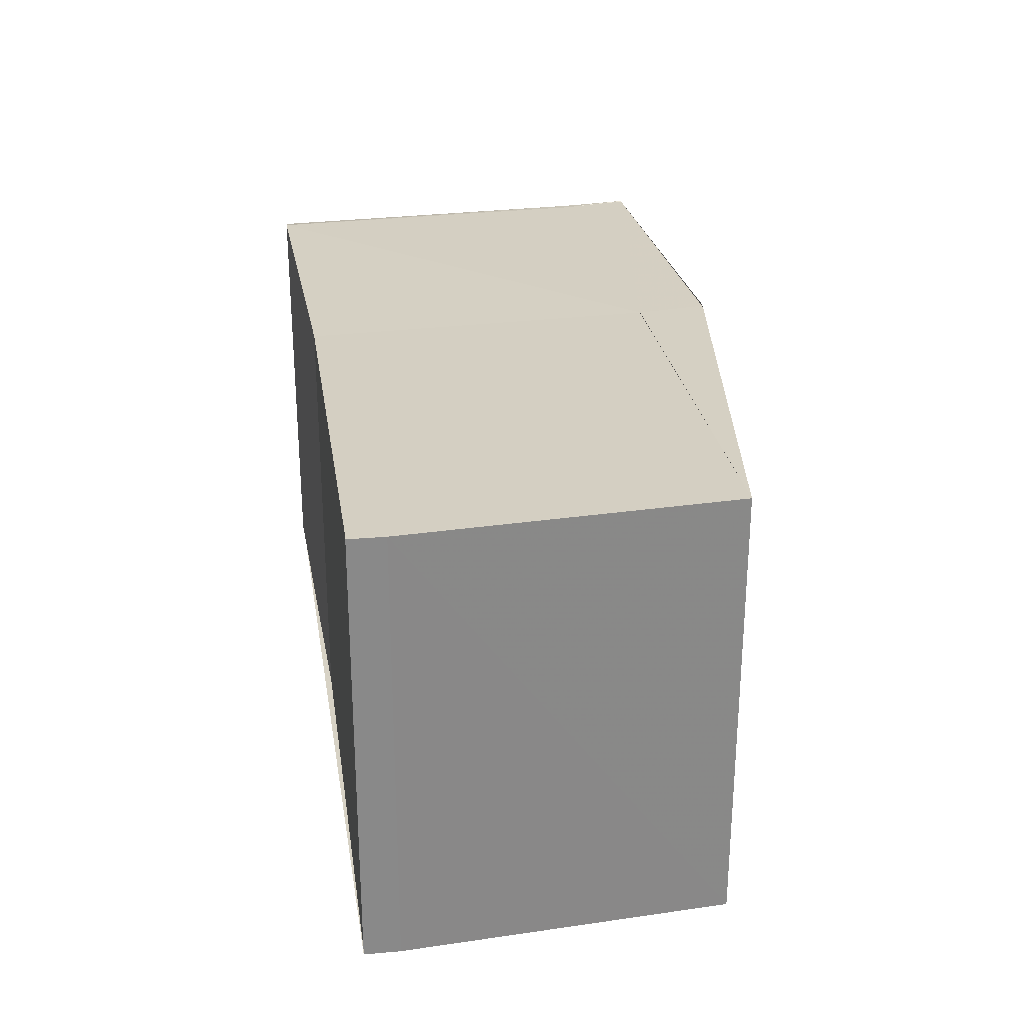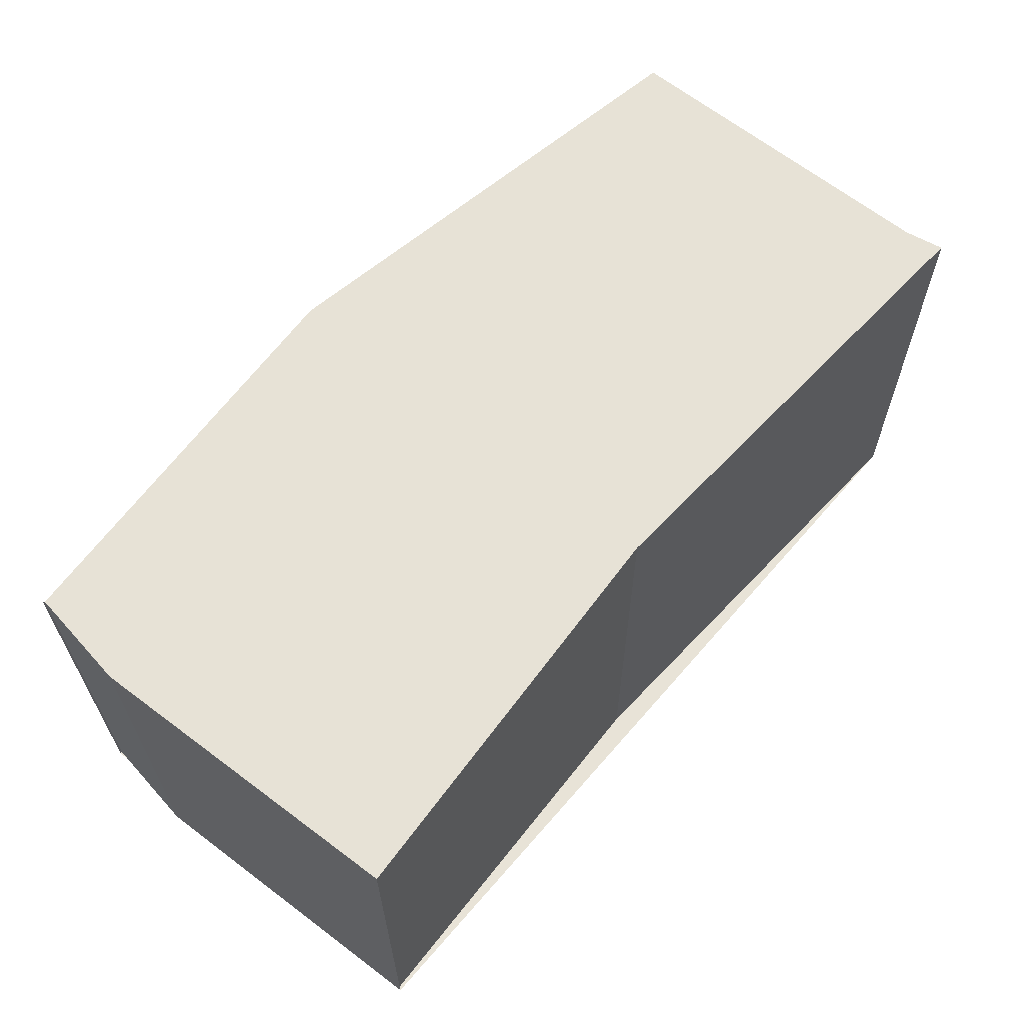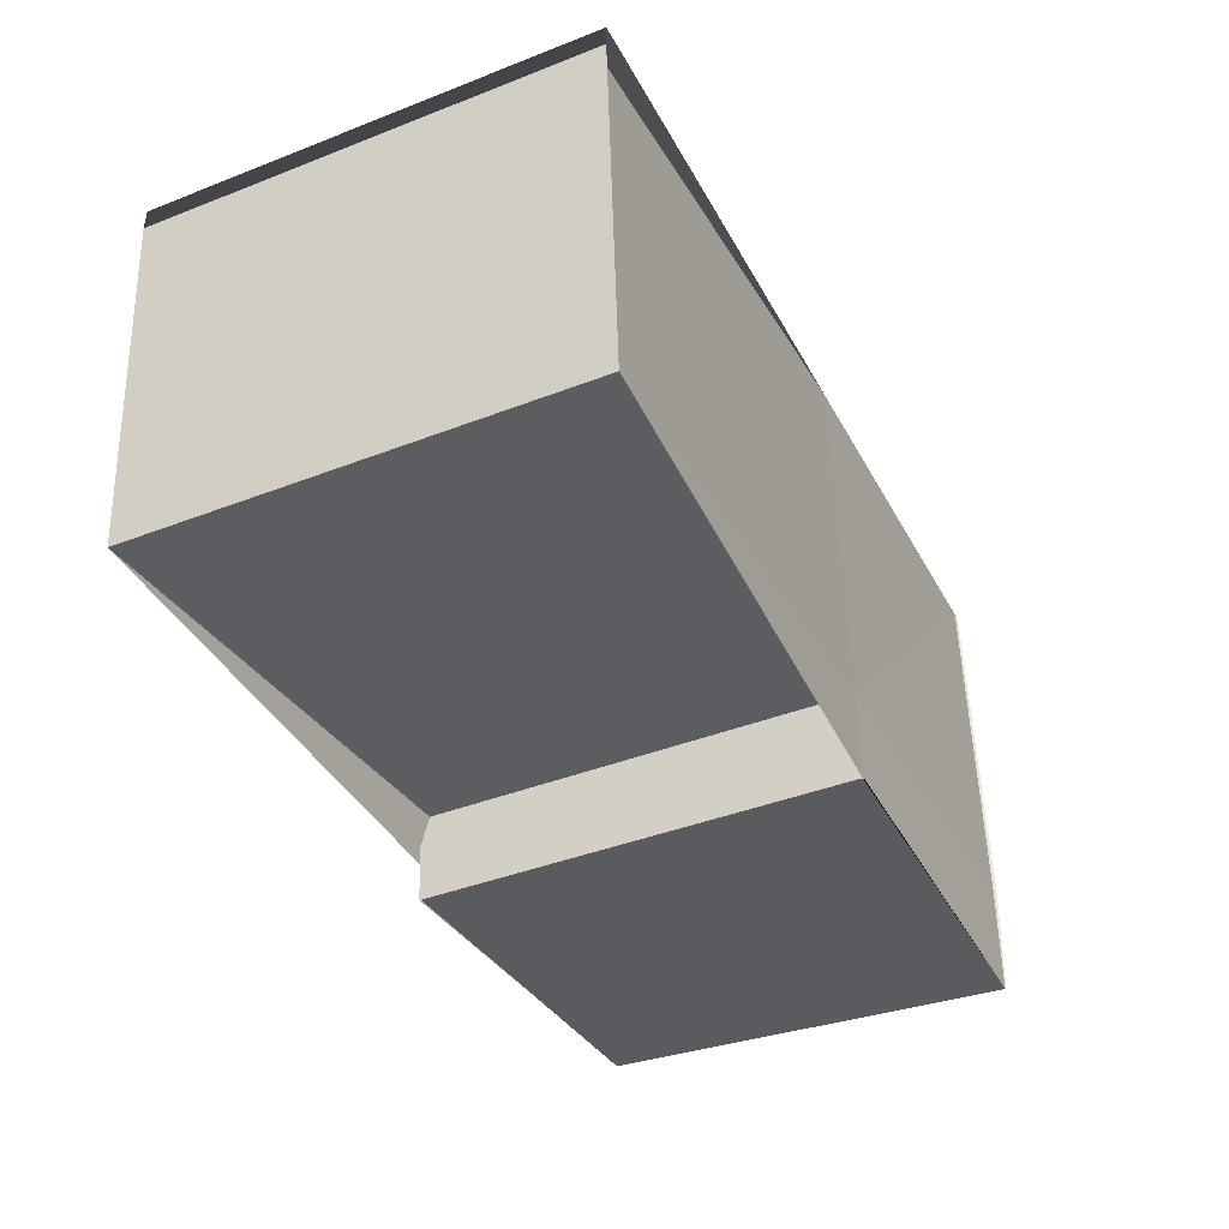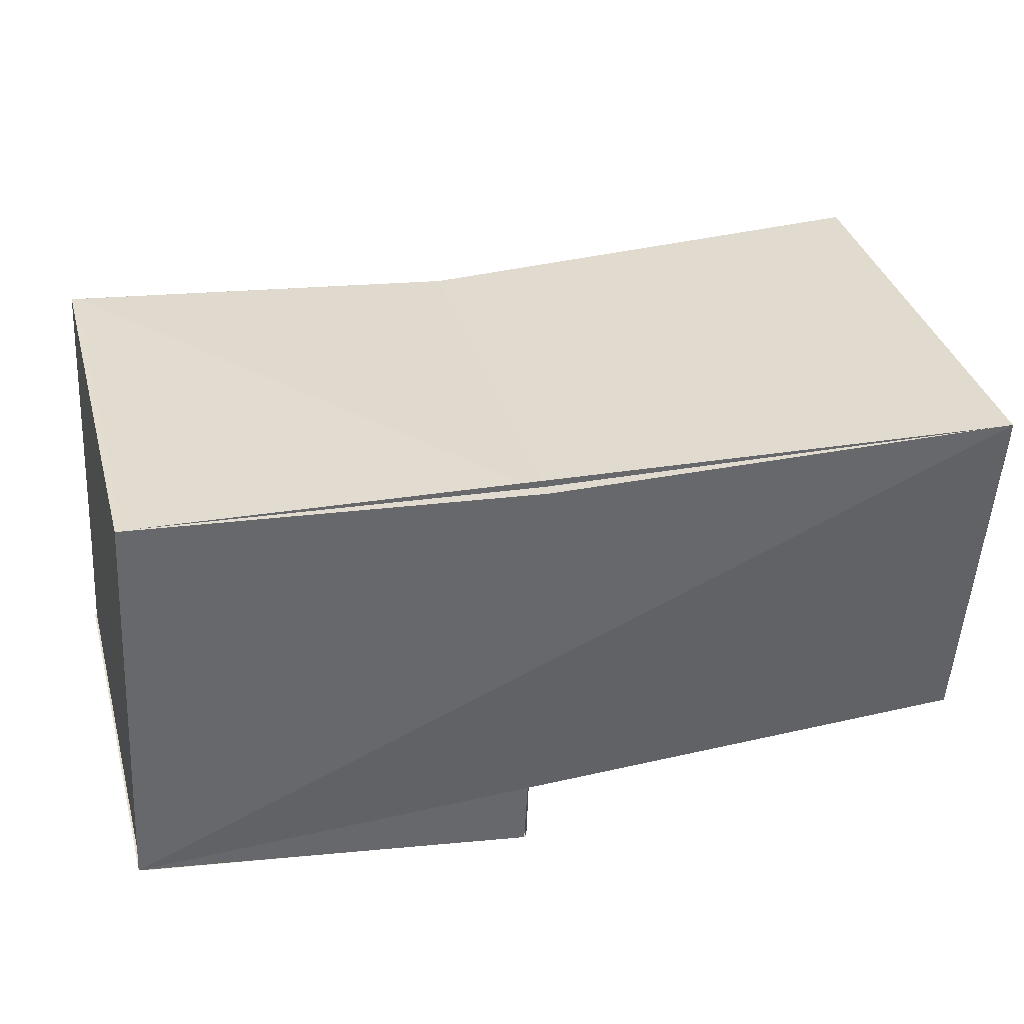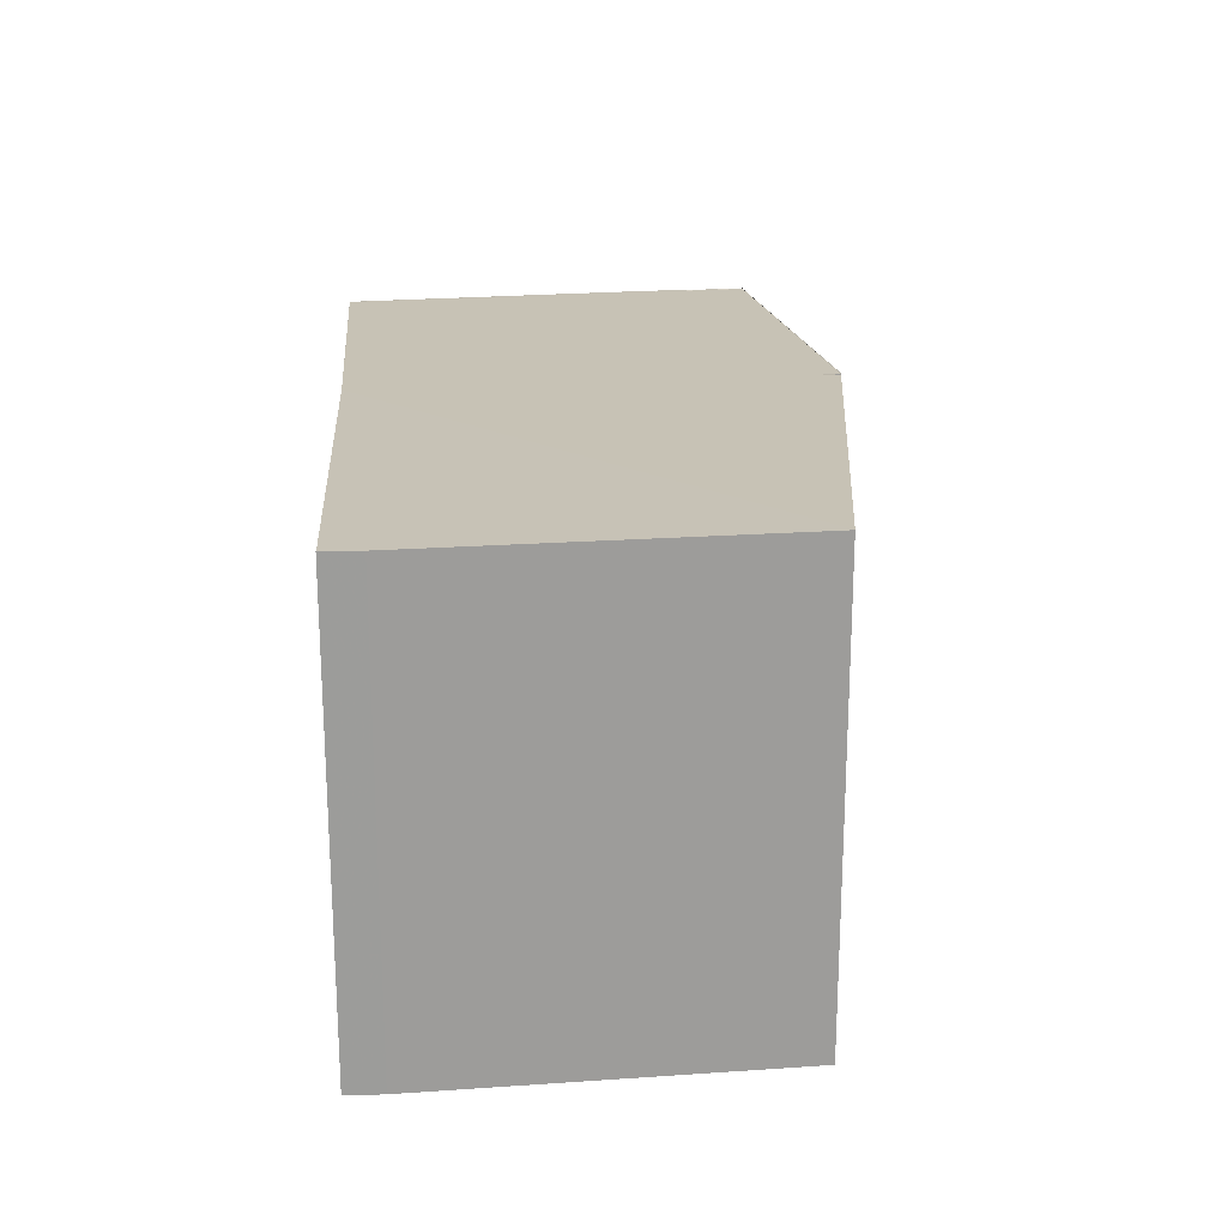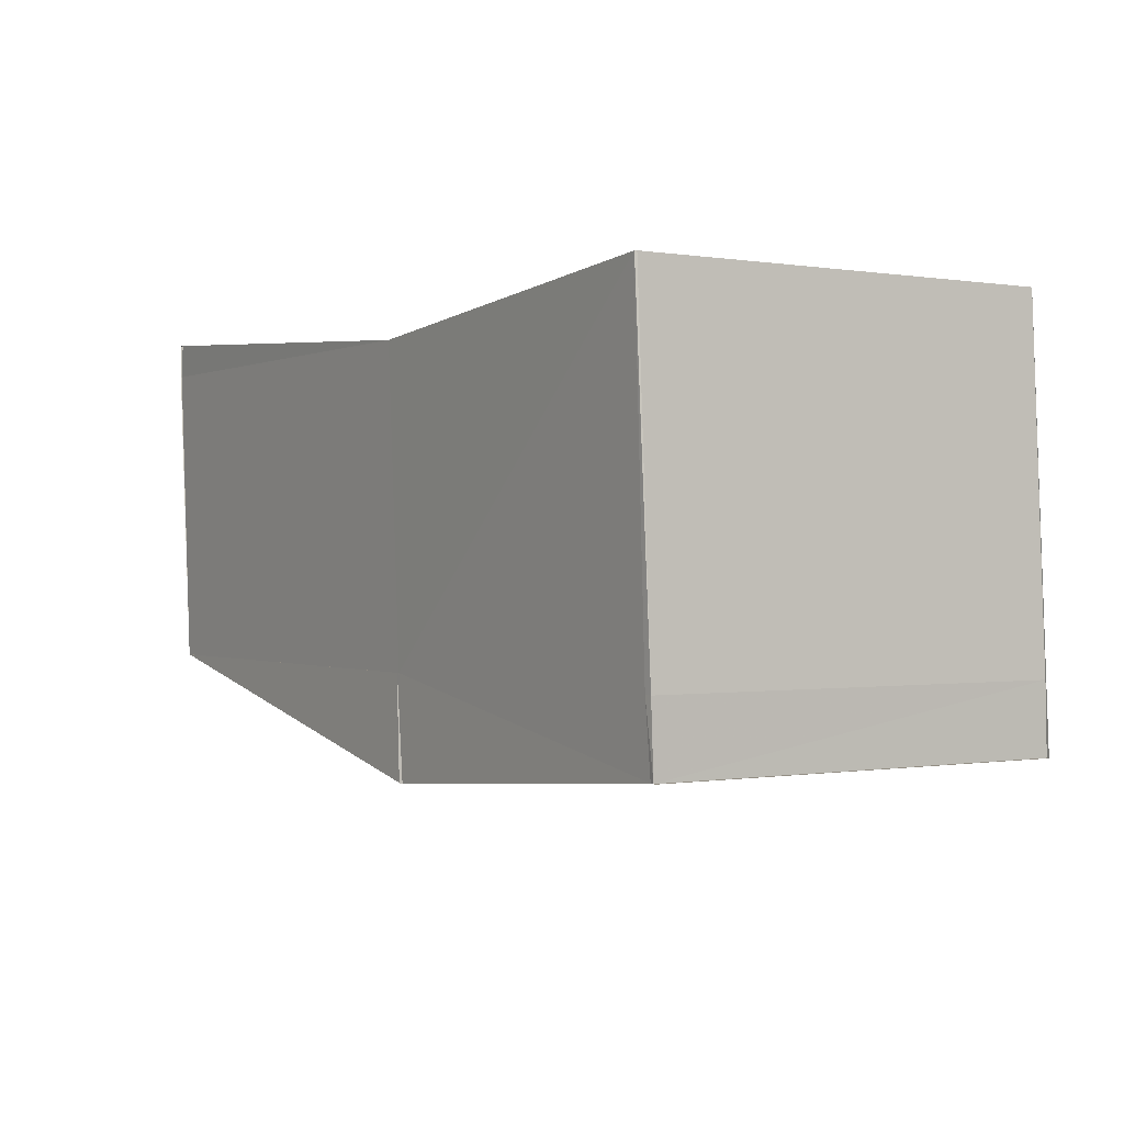
<metadata>
{"format":"obj","ext":"obj","renderer":"f3d","projection":"perspective","resolution":1024,"background":"white","views":[{"elev":27.2,"azim":-98.4,"up":"+Z"},{"elev":62.1,"azim":132.9,"up":"+Z"},{"elev":-37.2,"azim":-63.5,"up":"+Y"},{"elev":36.1,"azim":164.5,"up":"+Y"},{"elev":20.4,"azim":-94.0,"up":"+Z"},{"elev":3.2,"azim":57.9,"up":"+Y"}]}
</metadata>
<code>
v 4.971e+05 5.419e+06 271.7
v 4.971e+05 5.419e+06 271.7
v 4.971e+05 5.419e+06 271.5
v 4.971e+05 5.419e+06 271.5
v 4.971e+05 5.419e+06 271.4
v 4.971e+05 5.419e+06 271.4
v 4.971e+05 5.419e+06 271.4
v 4.971e+05 5.419e+06 271.7
v 4.971e+05 5.419e+06 271.7
v 4.971e+05 5.419e+06 271.7
v 4.971e+05 5.419e+06 271.7
v 4.971e+05 5.419e+06 271.4
v 4.971e+05 5.419e+06 271.4
v 4.971e+05 5.419e+06 271.4
v 4.971e+05 5.419e+06 271.4
v 4.971e+05 5.419e+06 271.7
v 4.971e+05 5.419e+06 271.4
v 4.971e+05 5.419e+06 271.5
v 4.971e+05 5.419e+06 271.5
v 4.971e+05 5.419e+06 271.5
v 4.971e+05 5.419e+06 271.5
v 4.971e+05 5.419e+06 271.5
v 4.971e+05 5.419e+06 271.4
v 4.971e+05 5.419e+06 271.7
v 4.971e+05 5.419e+06 271.5
v 4.971e+05 5.419e+06 271.4
v 4.971e+05 5.419e+06 271.7
v 4.971e+05 5.419e+06 271.7
v 4.971e+05 5.419e+06 265
v 4.971e+05 5.419e+06 265
v 4.971e+05 5.419e+06 271.7
v 4.971e+05 5.419e+06 271.7
v 4.971e+05 5.419e+06 265
v 4.971e+05 5.419e+06 265
v 4.971e+05 5.419e+06 271.5
v 4.971e+05 5.419e+06 271.5
v 4.971e+05 5.419e+06 265
v 4.971e+05 5.419e+06 265
v 4.971e+05 5.419e+06 271.5
v 4.971e+05 5.419e+06 271.5
v 4.971e+05 5.419e+06 265
v 4.971e+05 5.419e+06 265
v 4.971e+05 5.419e+06 271.4
v 4.971e+05 5.419e+06 271.4
v 4.971e+05 5.419e+06 265
v 4.971e+05 5.419e+06 265
v 4.971e+05 5.419e+06 271.4
v 4.971e+05 5.419e+06 271.4
v 4.971e+05 5.419e+06 265
v 4.971e+05 5.419e+06 265
v 4.971e+05 5.419e+06 271.4
v 4.971e+05 5.419e+06 271.4
v 4.971e+05 5.419e+06 265
v 4.971e+05 5.419e+06 265
v 4.971e+05 5.419e+06 271.7
v 4.971e+05 5.419e+06 271.7
v 4.971e+05 5.419e+06 265
v 4.971e+05 5.419e+06 265
v 4.971e+05 5.419e+06 271.7
v 4.971e+05 5.419e+06 271.7
v 4.971e+05 5.419e+06 265
v 4.971e+05 5.419e+06 265
v 4.971e+05 5.419e+06 271.5
v 4.971e+05 5.419e+06 271.7
v 4.971e+05 5.419e+06 265
v 4.971e+05 5.419e+06 265
v 4.971e+05 5.419e+06 271.5
v 4.971e+05 5.419e+06 271.4
v 4.971e+05 5.419e+06 265
v 4.971e+05 5.419e+06 265
v 4.971e+05 5.419e+06 271.4
v 4.971e+05 5.419e+06 271.4
v 4.971e+05 5.419e+06 265
v 4.971e+05 5.419e+06 265
v 4.971e+05 5.419e+06 271.4
v 4.971e+05 5.419e+06 271.4
v 4.971e+05 5.419e+06 265
v 4.971e+05 5.419e+06 265
v 4.971e+05 5.419e+06 271.4
v 4.971e+05 5.419e+06 271.5
v 4.971e+05 5.419e+06 265
v 4.971e+05 5.419e+06 265
v 4.971e+05 5.419e+06 271.5
v 4.971e+05 5.419e+06 271.5
v 4.971e+05 5.419e+06 265
v 4.971e+05 5.419e+06 265
v 4.971e+05 5.419e+06 271.7
v 4.971e+05 5.419e+06 271.7
v 4.971e+05 5.419e+06 265
v 4.971e+05 5.419e+06 265
v 4.971e+05 5.419e+06 271.7
v 4.971e+05 5.419e+06 271.5
v 4.971e+05 5.419e+06 265
v 4.971e+05 5.419e+06 265
v 4.971e+05 5.419e+06 271.4
v 4.971e+05 5.419e+06 271.4
v 4.971e+05 5.419e+06 265
v 4.971e+05 5.419e+06 265
v 4.971e+05 5.419e+06 265
v 4.971e+05 5.419e+06 265
v 4.971e+05 5.419e+06 265
v 4.971e+05 5.419e+06 265
v 4.971e+05 5.419e+06 265
v 4.971e+05 5.419e+06 265
f 23 14 5 26
f 13 7 6 12
f 9 1 8 10
f 24 2 11 16
f 18 13 12 25
f 21 20 14 23
f 19 15 13 18
f 17 7 13 15
f 18 10 16 19
f 22 4 20 21
f 21 19 16 11 3 22
f 23 15 19 21
f 16 10 8 24
f 25 9 10 18
f 26 17 15 23
f 28 29 30 27
f 32 33 34 31
f 36 37 38 35
f 40 41 42 39
f 44 45 46 43
f 48 49 50 47
f 52 53 54 51
f 56 57 58 55
f 60 61 62 59
f 64 65 66 63
f 68 69 70 67
f 72 73 74 71
f 76 77 78 75
f 80 81 82 79
f 84 85 86 83
f 88 89 90 87
f 92 93 94 91
f 96 97 98 95
f 100 101 102 103 104 99

</code>
